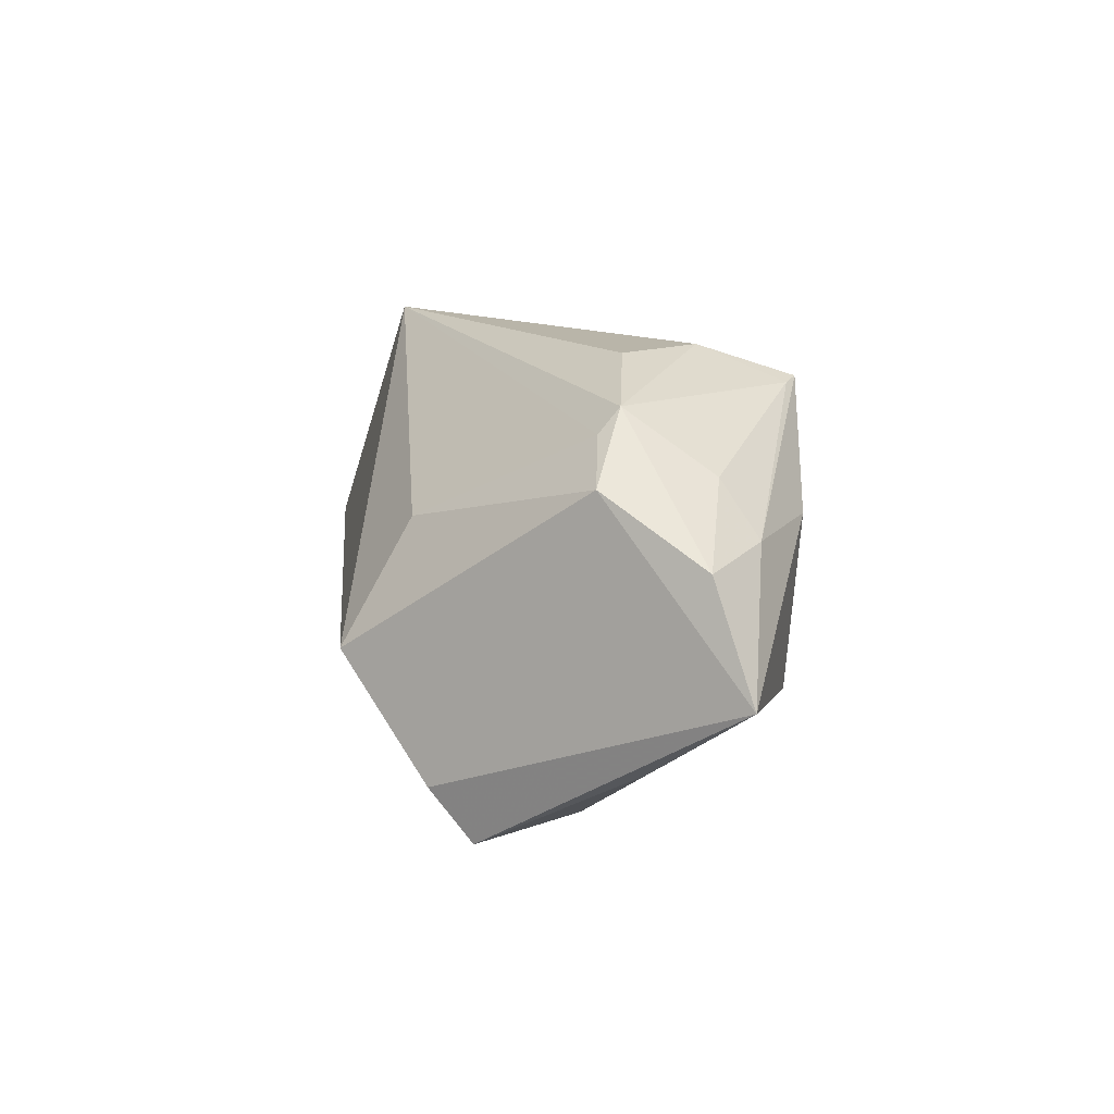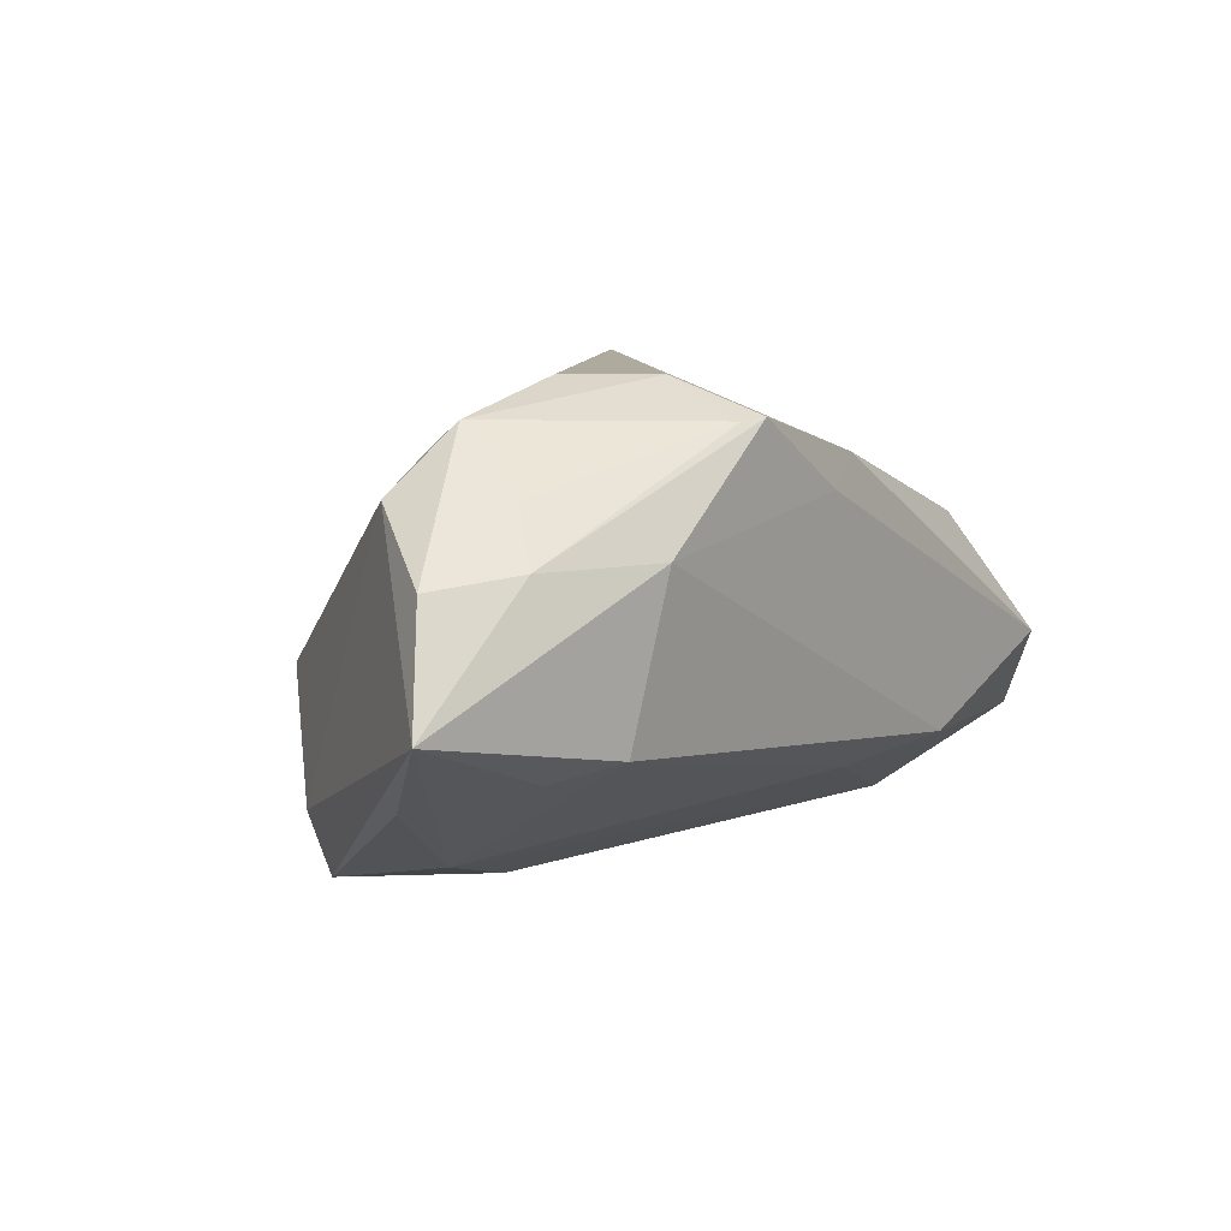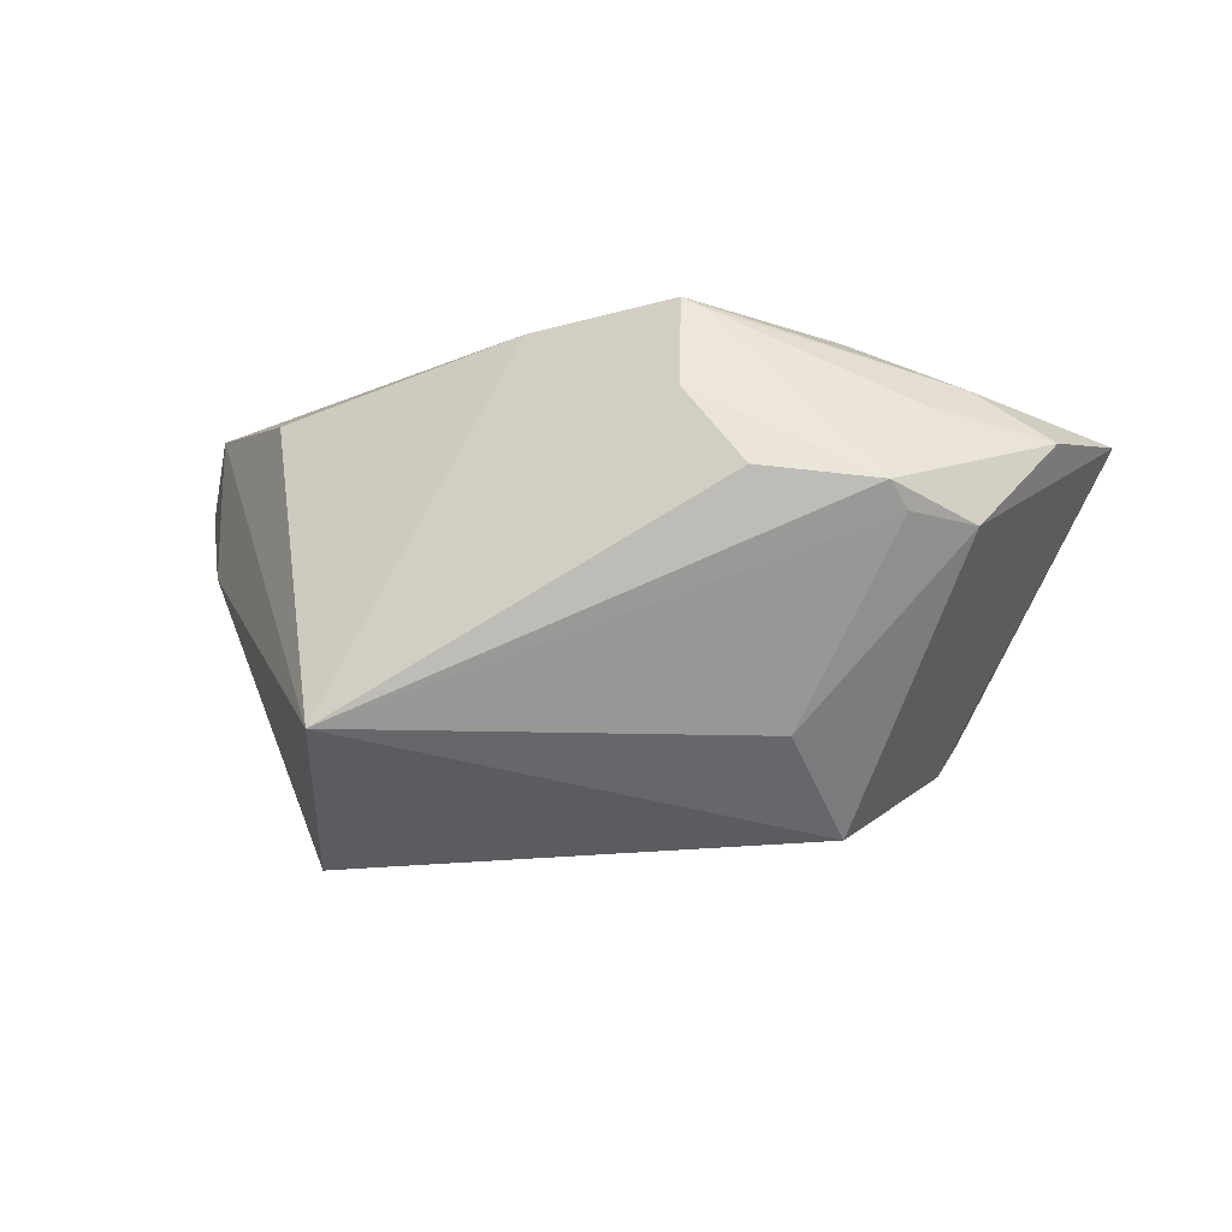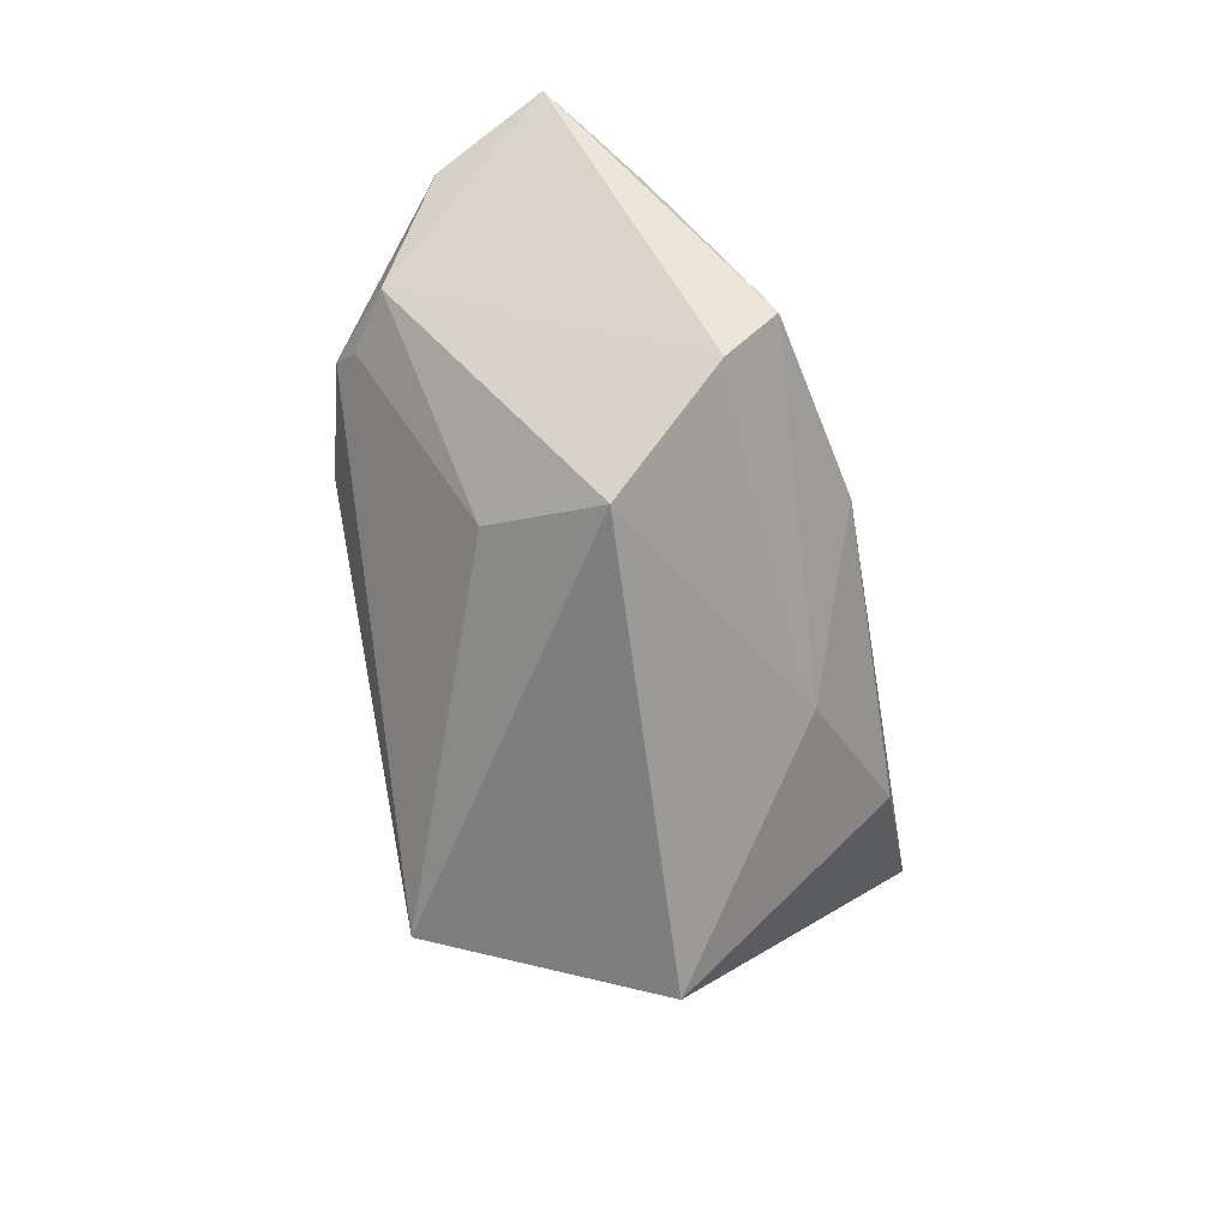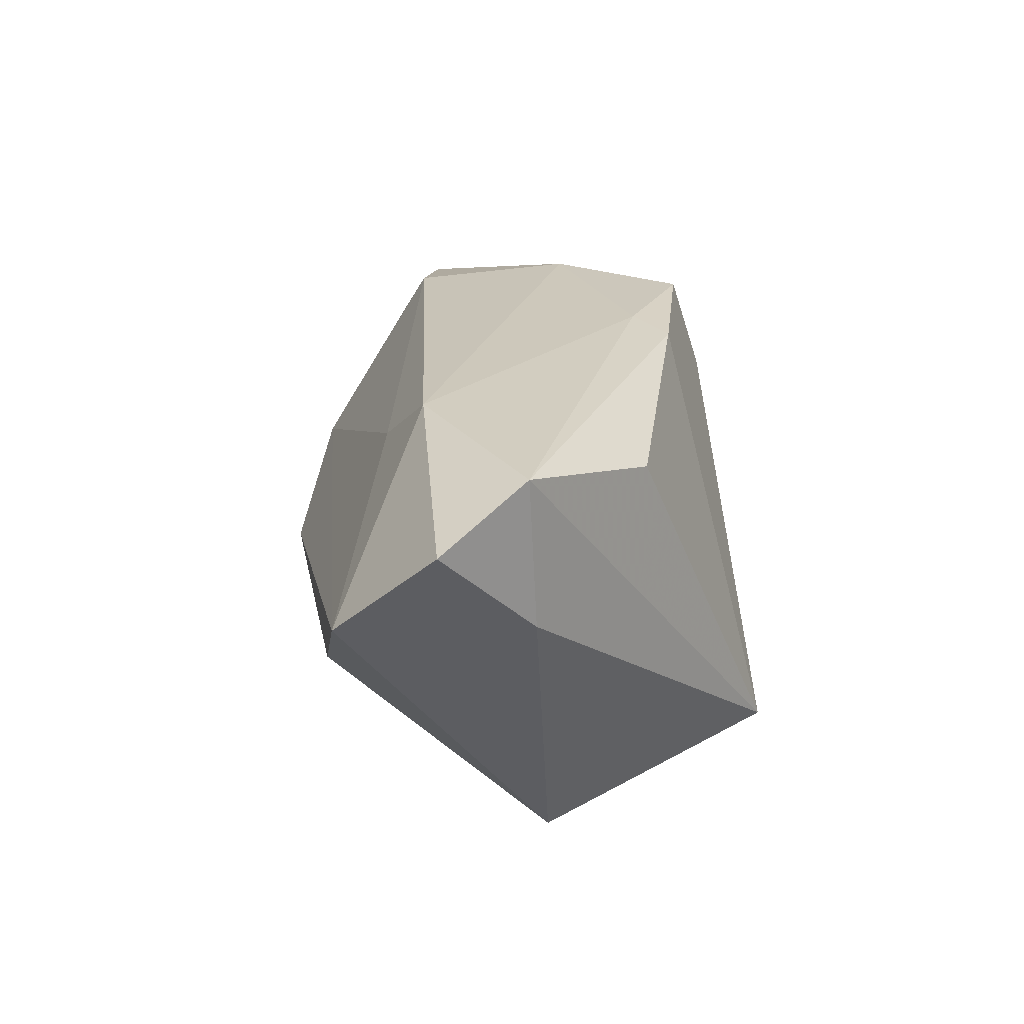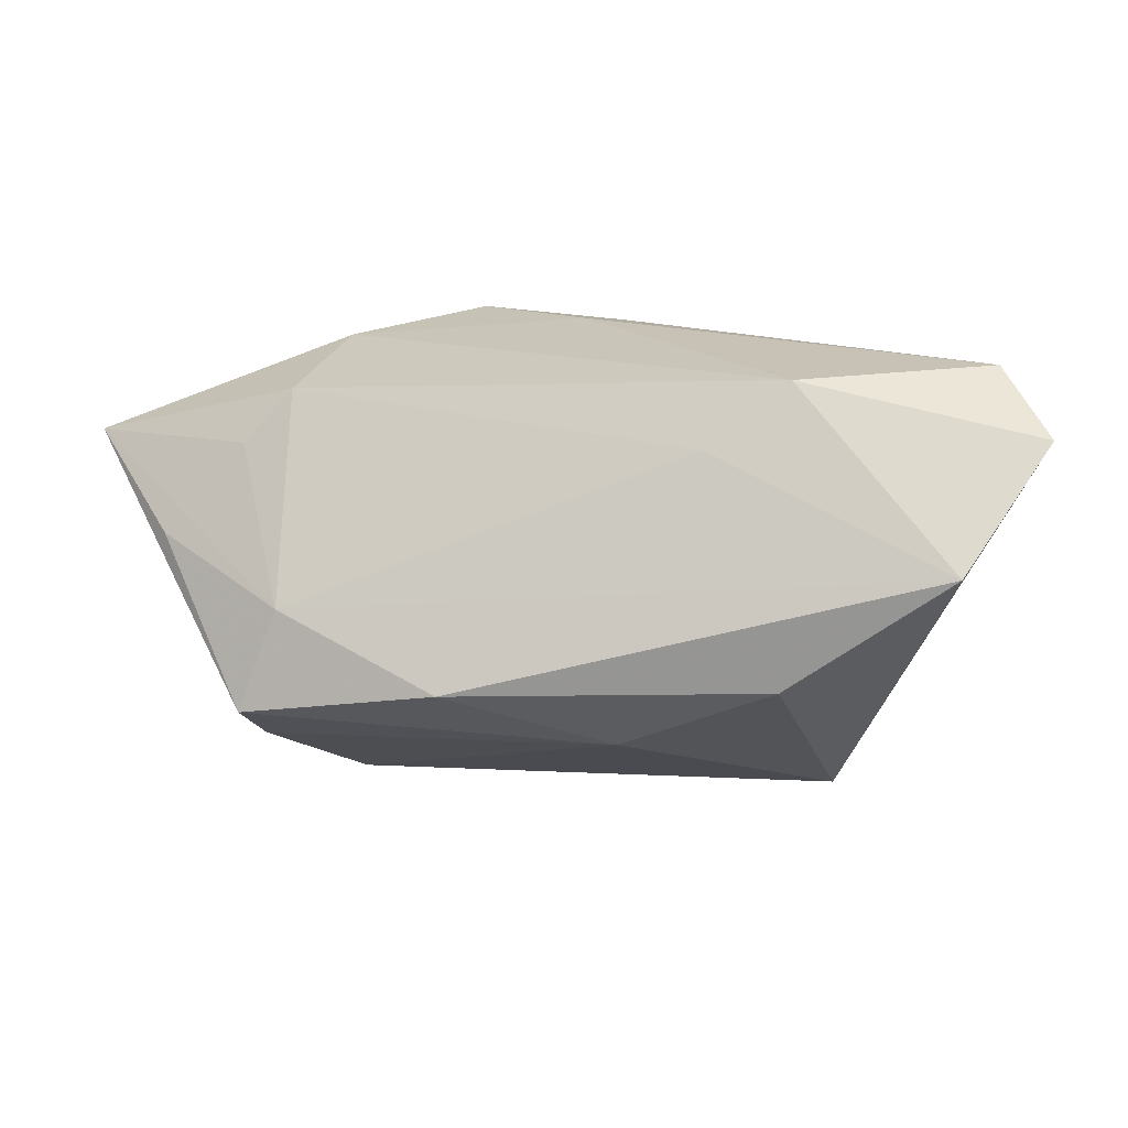
<metadata>
{"format":"obj","ext":"obj","renderer":"f3d","projection":"perspective","resolution":1024,"background":"white","views":[{"elev":13.4,"azim":-93.3,"up":"+Y"},{"elev":9.3,"azim":-55.2,"up":"+Y"},{"elev":-17.2,"azim":-167.5,"up":"+Z"},{"elev":-63.8,"azim":-78.9,"up":"+Z"},{"elev":25.0,"azim":81.1,"up":"+Z"},{"elev":18.3,"azim":5.2,"up":"+Z"}]}
</metadata>
<code>
v -0.05373 -0.01392 0.004597
v 0.01655 -0.02007 0.01916
v -0.04138 0.02392 -0.0002768
v -0.04331 -0.0112 0.01631
v 0.03894 0.01077 0.02187
v 0.05363 -0.006758 0.02766
v -0.04405 0.01921 0.0138
v -0.01613 0.02691 0.02716
v -0.03301 0.01243 0.02576
v 0.004048 0.02148 0.02667
v -0.01562 -0.03127 -0.01029
v 0.02639 0.03118 -0.02353
v -0.03993 -0.01978 -0.02076
v -0.06428 -0.00339 0.01568
v -0.03708 -0.008831 0.02315
v -0.03698 -0.02443 -0.001857
v -0.04806 0.01238 0.01831
v 0.04819 -0.03036 0.006634
v -0.02572 0.01109 -0.02229
v -0.02447 0.03118 0.00405
v -0.04191 -0.02656 -0.01525
v 0.006493 -0.02283 -0.0195
v -0.01671 0.03118 0.01422
v -0.02952 -0.004895 -0.0315
v 0.03515 -0.0008458 -0.03324
v -0.01898 0.02649 0.02563
v -0.03972 0.027 0.002559
v -0.04887 0.01888 -0.0009669
v 0.02735 -0.01627 0.02739
v -0.05795 0.01095 0.01136
v 0.05944 -0.01849 0.02102
v 0.05325 -0.005704 0.007819
v 0.02681 -0.03002 -0.008826
v -0.001211 0.01744 0.02766
f 18 25 31
f 31 29 18
f 31 25 32
f 32 25 12
f 24 25 22
f 12 25 24
f 10 5 12
f 23 10 12
f 8 10 23
f 33 11 22
f 33 18 11
f 22 25 33
f 25 18 33
f 22 11 21
f 30 7 27
f 12 24 19
f 9 15 29
f 14 15 9
f 29 15 2
f 2 18 29
f 34 10 8
f 8 9 34
f 34 9 29
f 5 10 6
f 6 29 31
f 6 34 29
f 10 34 6
f 31 32 6
f 12 5 6
f 6 32 12
f 27 7 26
f 8 23 26
f 26 23 27
f 12 27 20
f 20 23 12
f 27 23 20
f 13 24 22
f 22 21 13
f 13 21 14
f 16 21 11
f 16 2 15
f 11 18 16
f 18 2 16
f 28 19 24
f 28 30 27
f 14 30 28
f 28 13 14
f 24 13 28
f 7 30 17
f 17 26 7
f 8 26 17
f 17 9 8
f 17 30 14
f 14 9 17
f 4 15 14
f 14 16 4
f 4 16 15
f 14 21 1
f 1 16 14
f 21 16 1
f 3 28 27
f 19 28 3
f 3 27 12
f 12 19 3

</code>
